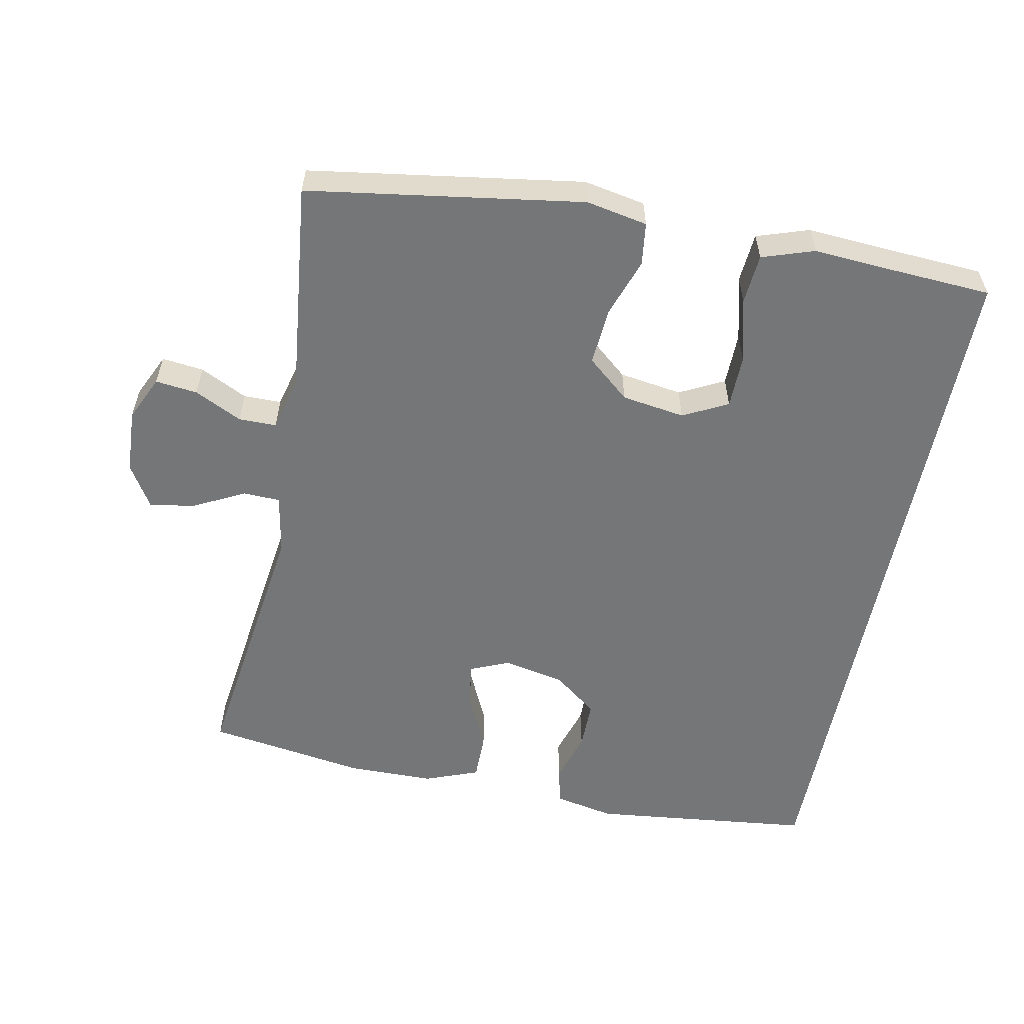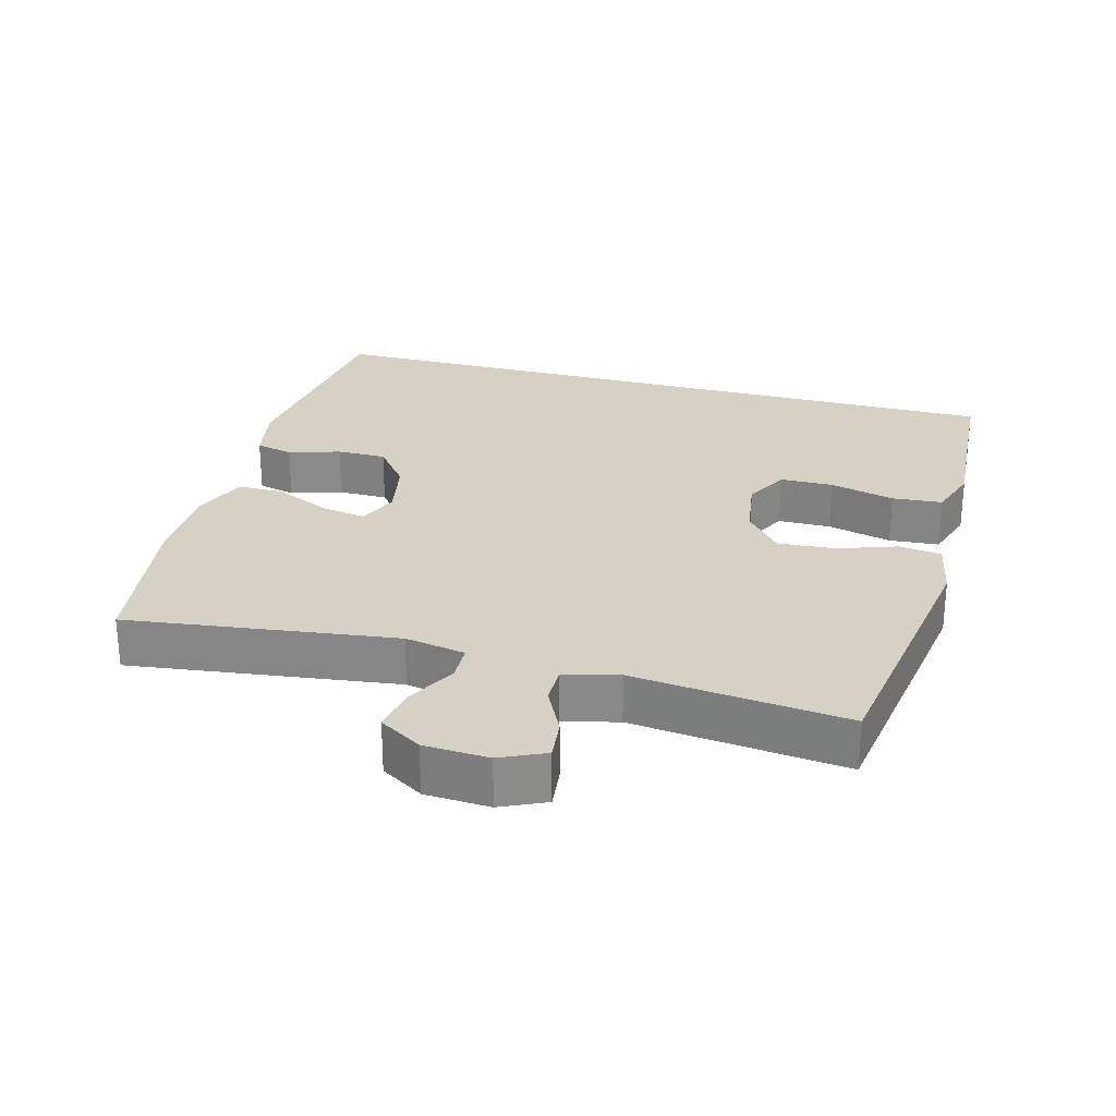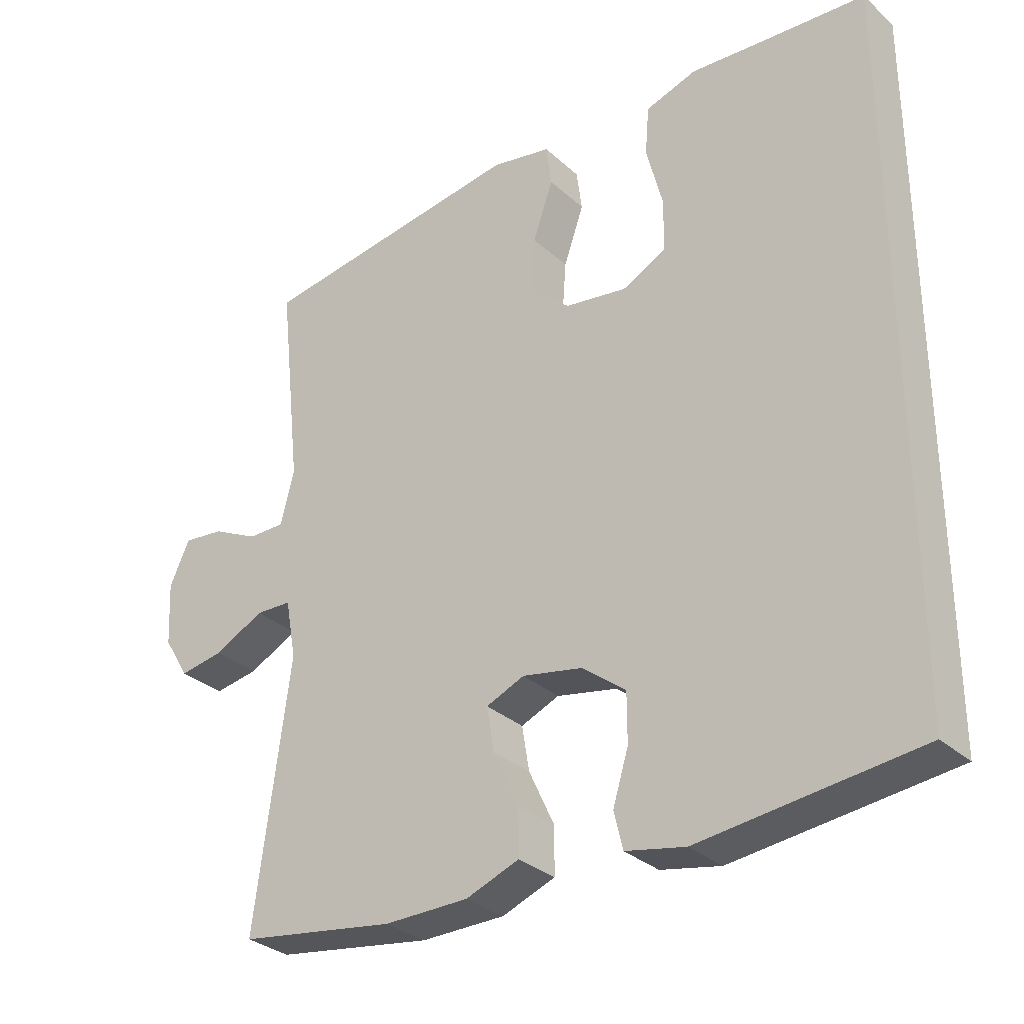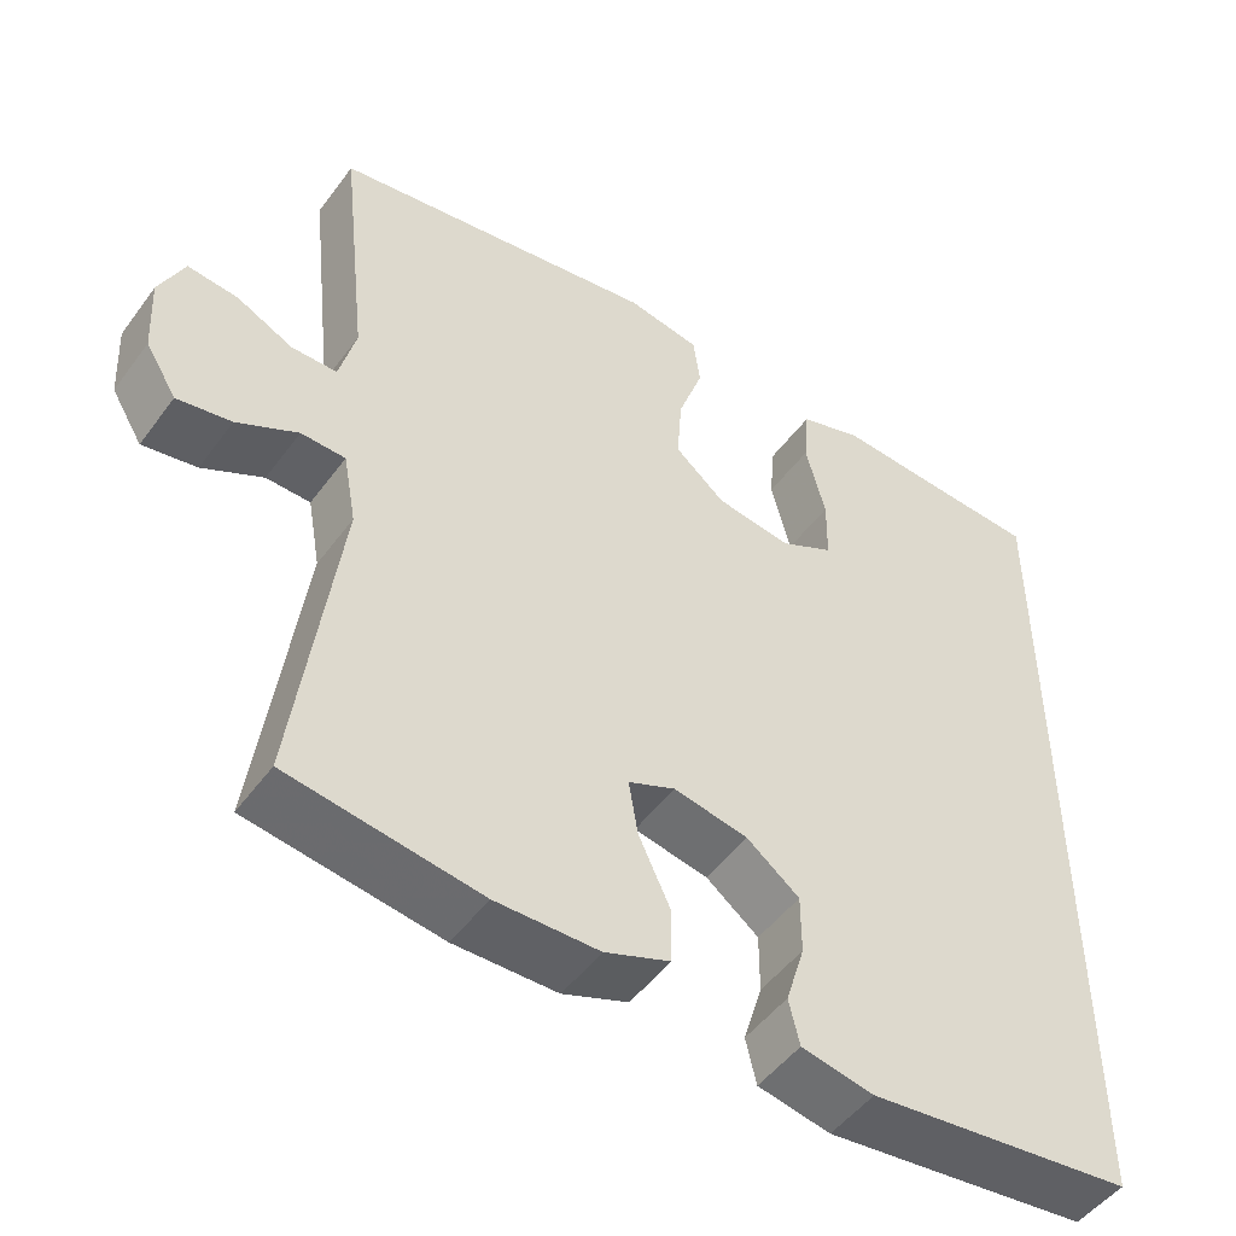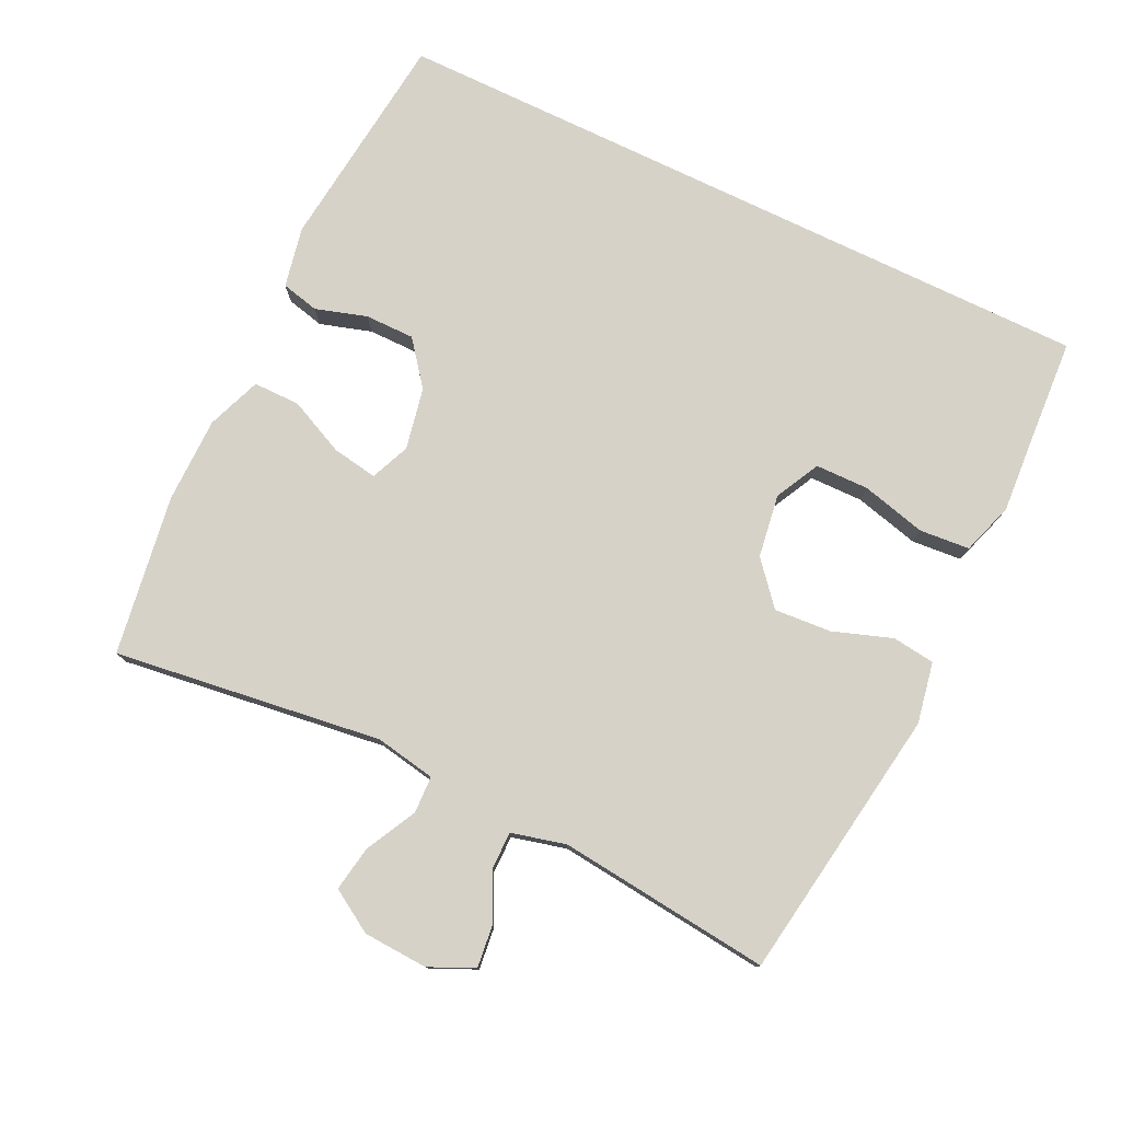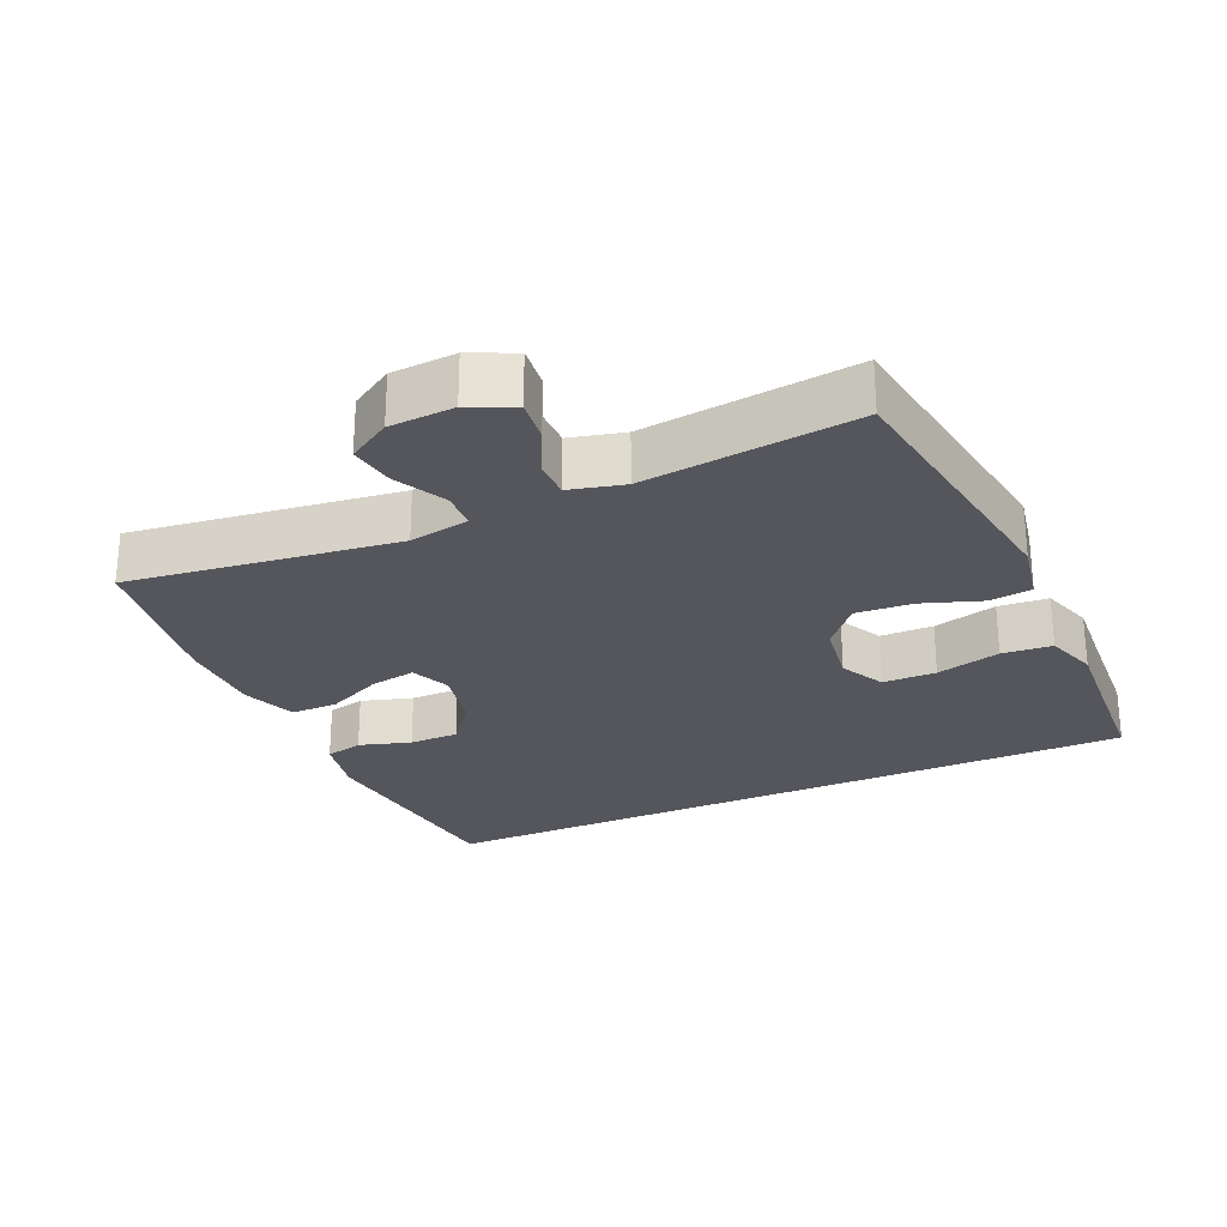
<metadata>
{"format":"obj","ext":"obj","renderer":"f3d","projection":"perspective","resolution":1024,"background":"white","views":[{"elev":-56.8,"azim":-11.1,"up":"+Y"},{"elev":26.7,"azim":-74.7,"up":"+Y"},{"elev":-31.1,"azim":38.3,"up":"+Z"},{"elev":-49.4,"azim":-34.9,"up":"+Z"},{"elev":77.7,"azim":-64.3,"up":"+Y"},{"elev":-26.2,"azim":-65.8,"up":"+Y"}]}
</metadata>
<code>
v 0.5 0.07 0.532
v 0.5 0.07 -0.517
v 0.177 0.07 -0.553
v 0.089 0.07 -0.535
v 0.076 0.07 -0.48
v 0.099 0.07 -0.405
v 0.099 0.07 -0.333
v 0.035 0.07 -0.283
v -0.055 0.07 -0.265
v -0.112 0.07 -0.289
v -0.101 0.07 -0.355
v -0.063 0.07 -0.437
v -0.063 0.07 -0.505
v -0.142 0.07 -0.535
v -0.267 0.07 -0.536
v -0.5 0.07 -0.5
v -0.448 0.07 -0.11
v -0.464 0.07 -0.022
v -0.518 0.07 -0.02
v -0.592 0.07 -0.058
v -0.658 0.07 -0.069
v -0.696 0.07 -0.007
v -0.701 0.07 0.087
v -0.671 0.07 0.152
v -0.61 0.07 0.145
v -0.541 0.07 0.111
v -0.486 0.07 0.111
v -0.466 0.07 0.19
v -0.5 0.07 0.5
v -0.101 0.07 0.56
v -0.012 0.07 0.543
v -0.004 0.07 0.481
v -0.034 0.07 0.395
v -0.04 0.07 0.312
v 0.021 0.07 0.26
v 0.113 0.07 0.246
v 0.178 0.07 0.279
v 0.179 0.07 0.357
v 0.155 0.07 0.451
v 0.161 0.07 0.524
v 0.237 0.07 0.549
v 0.352 0.07 0.541
v 0.5 0 0.532
v 0.5 0 -0.517
v 0.177 0 -0.553
v 0.089 0 -0.535
v 0.076 0 -0.48
v 0.099 0 -0.405
v 0.099 0 -0.333
v 0.035 0 -0.283
v -0.055 0 -0.265
v -0.112 0 -0.289
v -0.101 0 -0.355
v -0.063 0 -0.437
v -0.063 0 -0.505
v -0.142 0 -0.535
v -0.267 0 -0.536
v -0.5 0 -0.5
v -0.448 0 -0.11
v -0.464 0 -0.022
v -0.518 0 -0.02
v -0.592 0 -0.058
v -0.658 0 -0.069
v -0.696 0 -0.007
v -0.701 0 0.087
v -0.671 0 0.152
v -0.61 0 0.145
v -0.541 0 0.111
v -0.486 0 0.111
v -0.466 0 0.19
v -0.5 0 0.5
v -0.101 0 0.56
v -0.012 0 0.543
v -0.004 0 0.481
v -0.034 0 0.395
v -0.04 0 0.312
v 0.021 0 0.26
v 0.113 0 0.246
v 0.178 0 0.279
v 0.179 0 0.357
v 0.155 0 0.451
v 0.161 0 0.524
v 0.237 0 0.549
v 0.352 0 0.541
f 39 40 41 42
f 38 39 42 1
f 37 38 1 2
f 36 37 2 3
f 35 36 3
f 34 35 3
f 30 31 32 33
f 28 29 30 33
f 27 28 33 34
f 23 24 25 26
f 23 26 27
f 22 23 27
f 19 20 21 22
f 18 19 22 27
f 17 18 27 34
f 11 12 13 14
f 10 11 14 15
f 3 4 5 6
f 3 6 7
f 34 3 7
f 10 15 16 17
f 9 10 17 34
f 8 9 34
f 7 8 34
f 84 83 82 81
f 43 84 81 80
f 44 43 80 79
f 45 44 79 78
f 45 78 77
f 45 77 76
f 75 74 73 72
f 75 72 71 70
f 76 75 70 69
f 68 67 66 65
f 69 68 65
f 69 65 64
f 64 63 62 61
f 69 64 61 60
f 76 69 60 59
f 56 55 54 53
f 57 56 53 52
f 48 47 46 45
f 49 48 45
f 49 45 76
f 59 58 57 52
f 76 59 52 51
f 76 51 50
f 76 50 49
f 1 43 44 2
f 2 44 45 3
f 3 45 46 4
f 4 46 47 5
f 5 47 48 6
f 6 48 49 7
f 7 49 50 8
f 8 50 51 9
f 9 51 52 10
f 10 52 53 11
f 11 53 54 12
f 12 54 55 13
f 13 55 56 14
f 14 56 57 15
f 15 57 58 16
f 16 58 59 17
f 17 59 60 18
f 18 60 61 19
f 19 61 62 20
f 20 62 63 21
f 21 63 64 22
f 22 64 65 23
f 23 65 66 24
f 24 66 67 25
f 25 67 68 26
f 26 68 69 27
f 27 69 70 28
f 28 70 71 29
f 29 71 72 30
f 30 72 73 31
f 31 73 74 32
f 32 74 75 33
f 33 75 76 34
f 34 76 77 35
f 35 77 78 36
f 36 78 79 37
f 37 79 80 38
f 38 80 81 39
f 39 81 82 40
f 40 82 83 41
f 41 83 84 42
f 42 84 43 1

</code>
